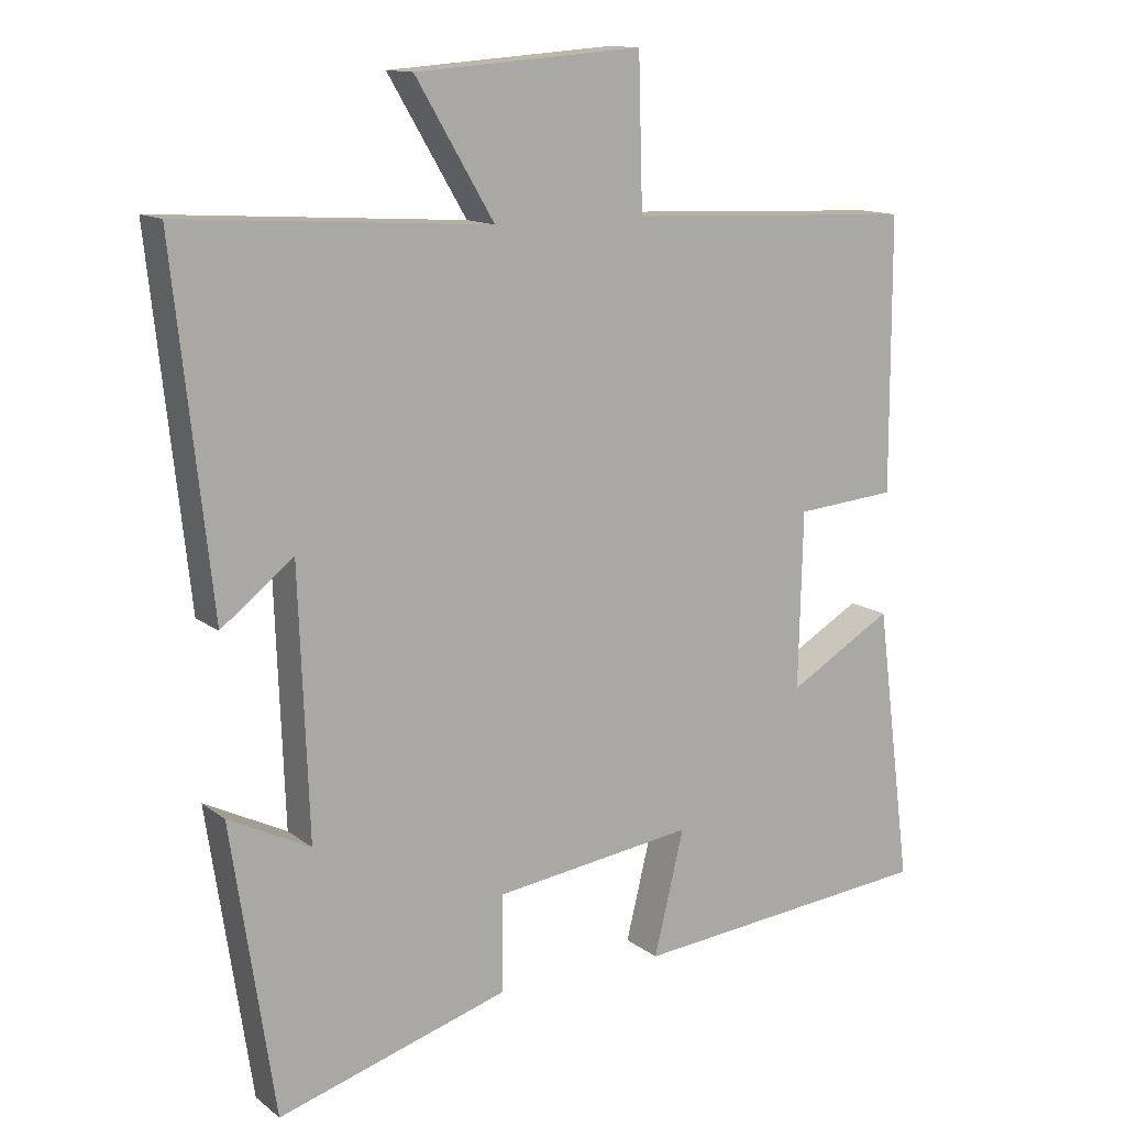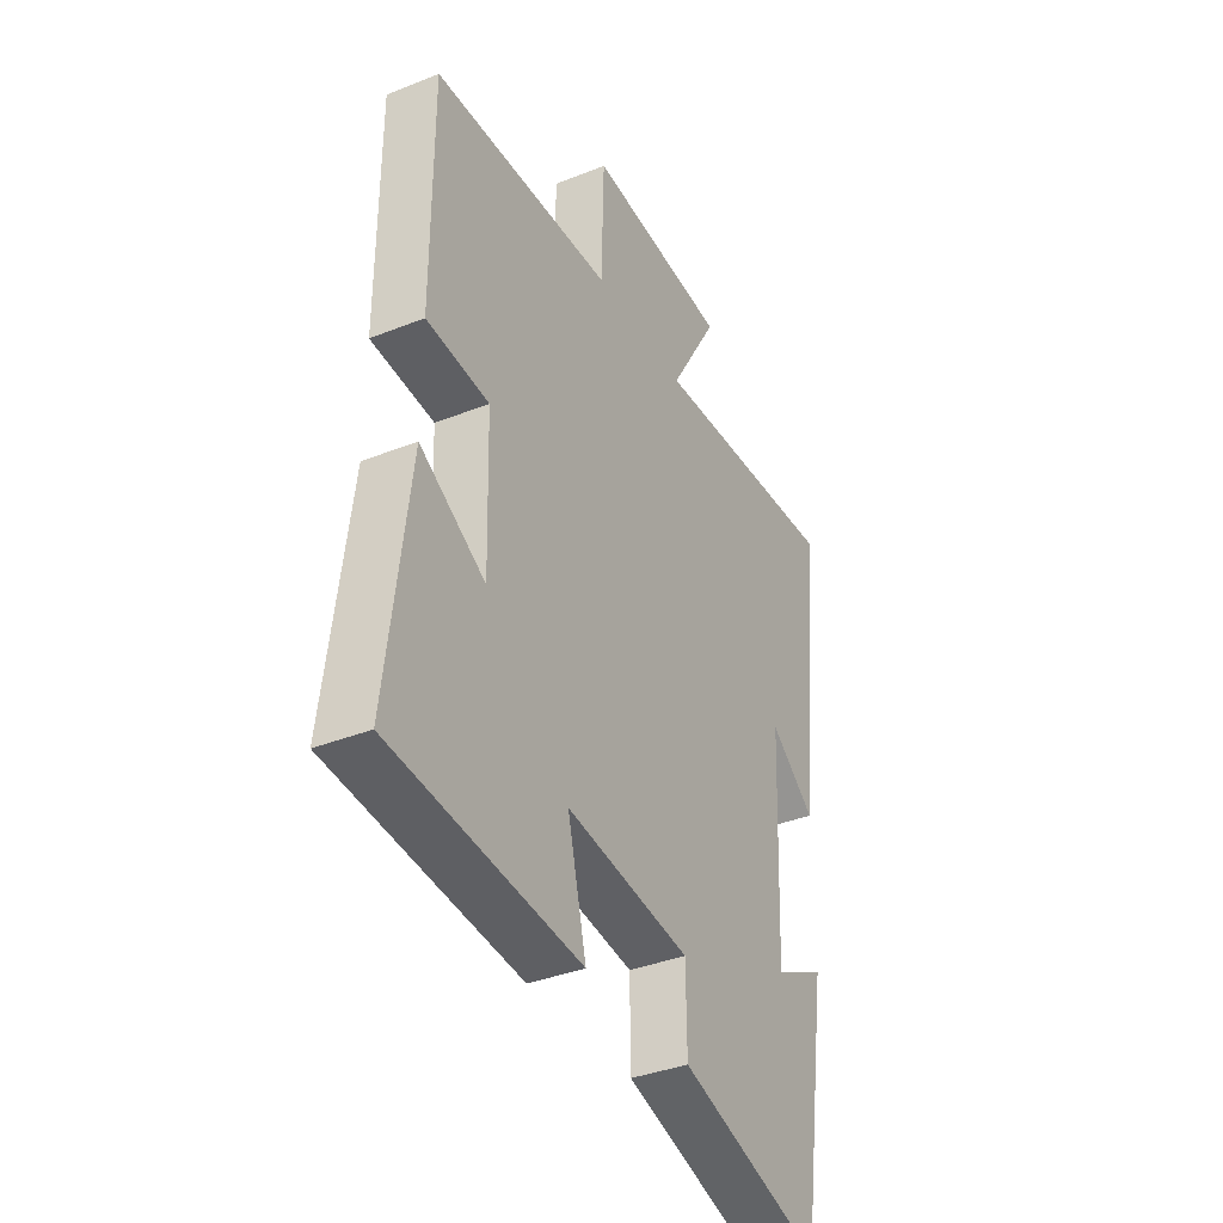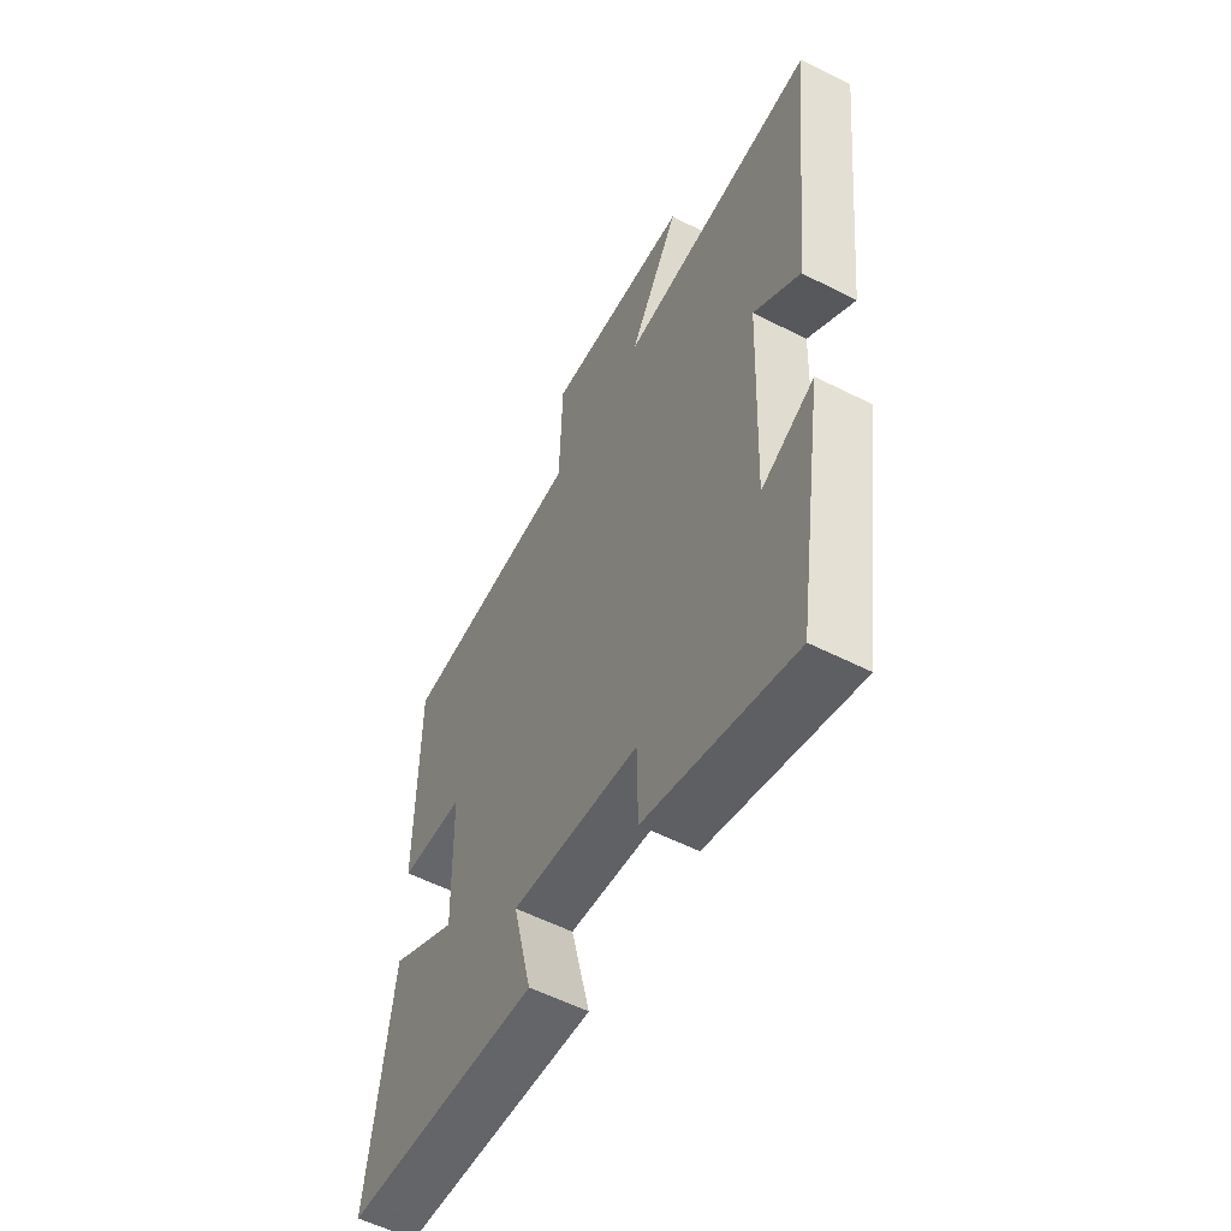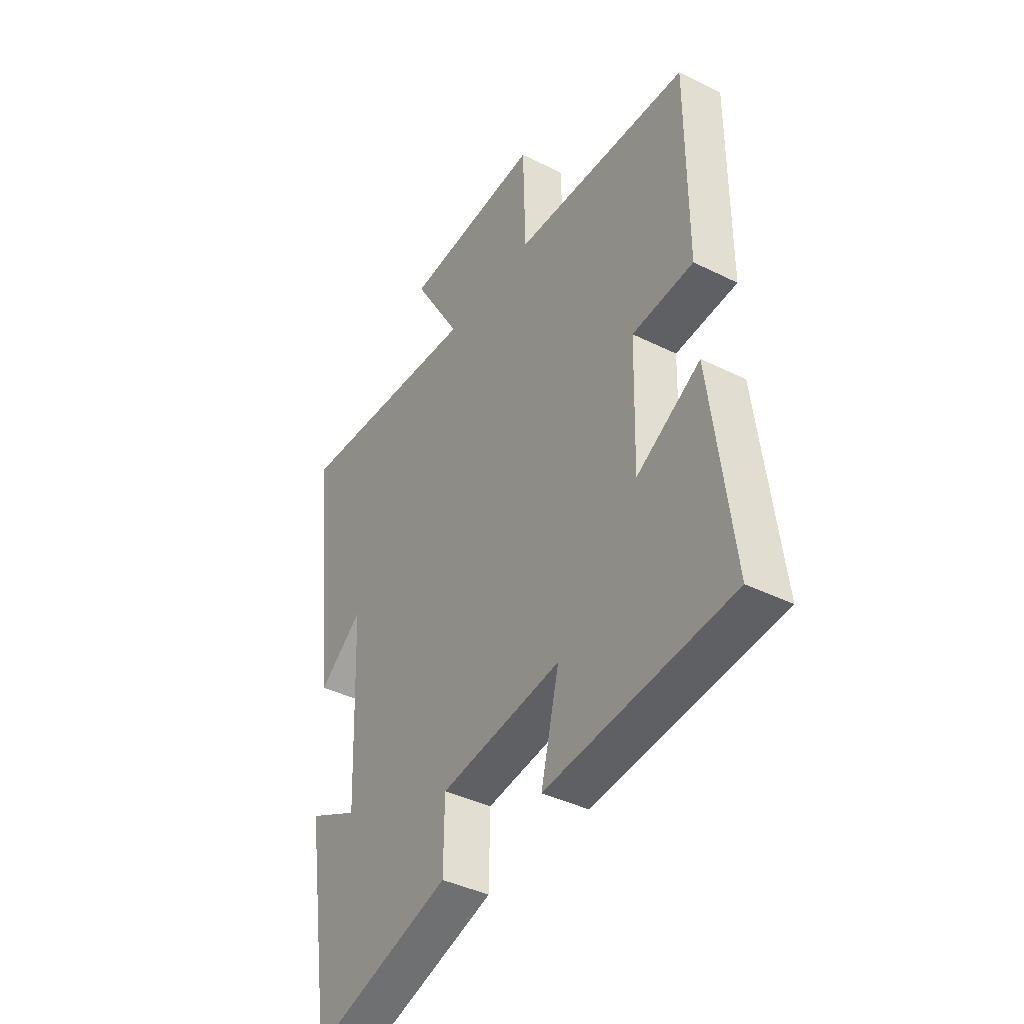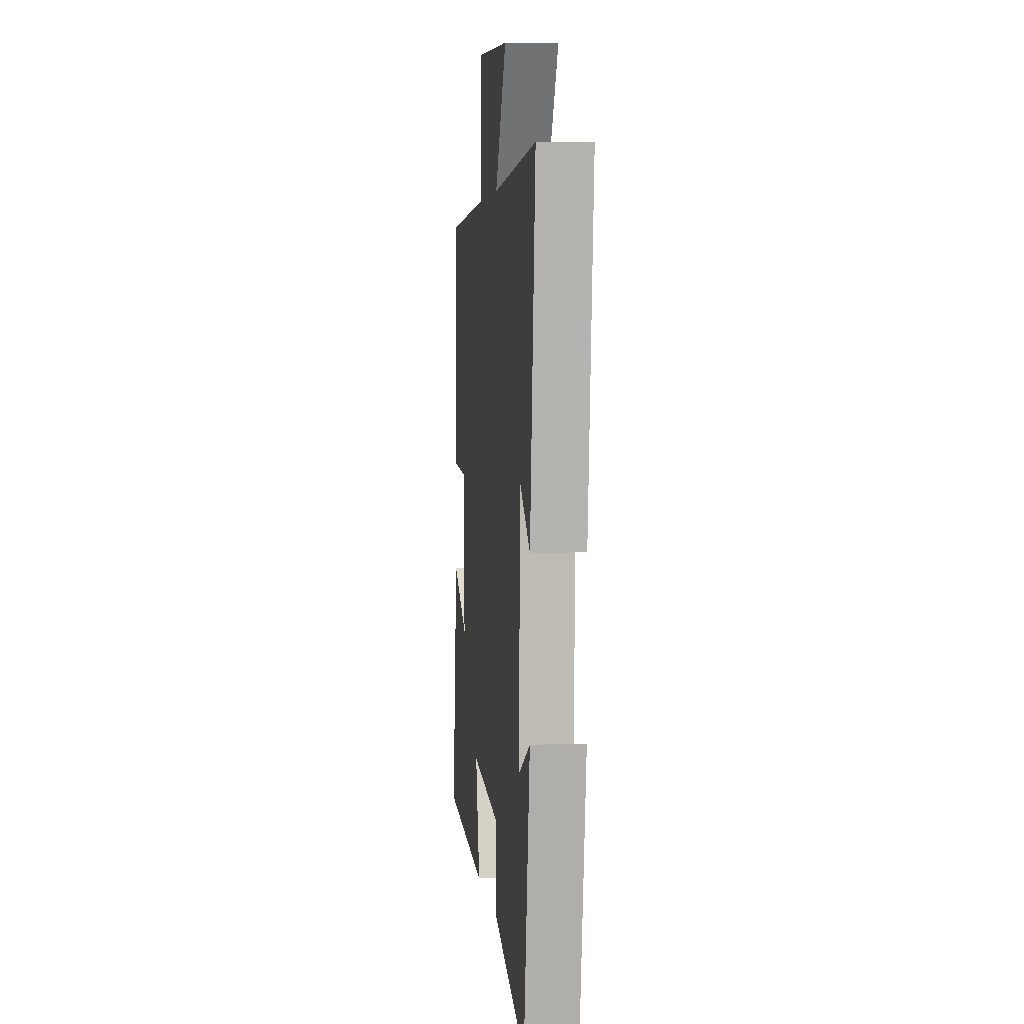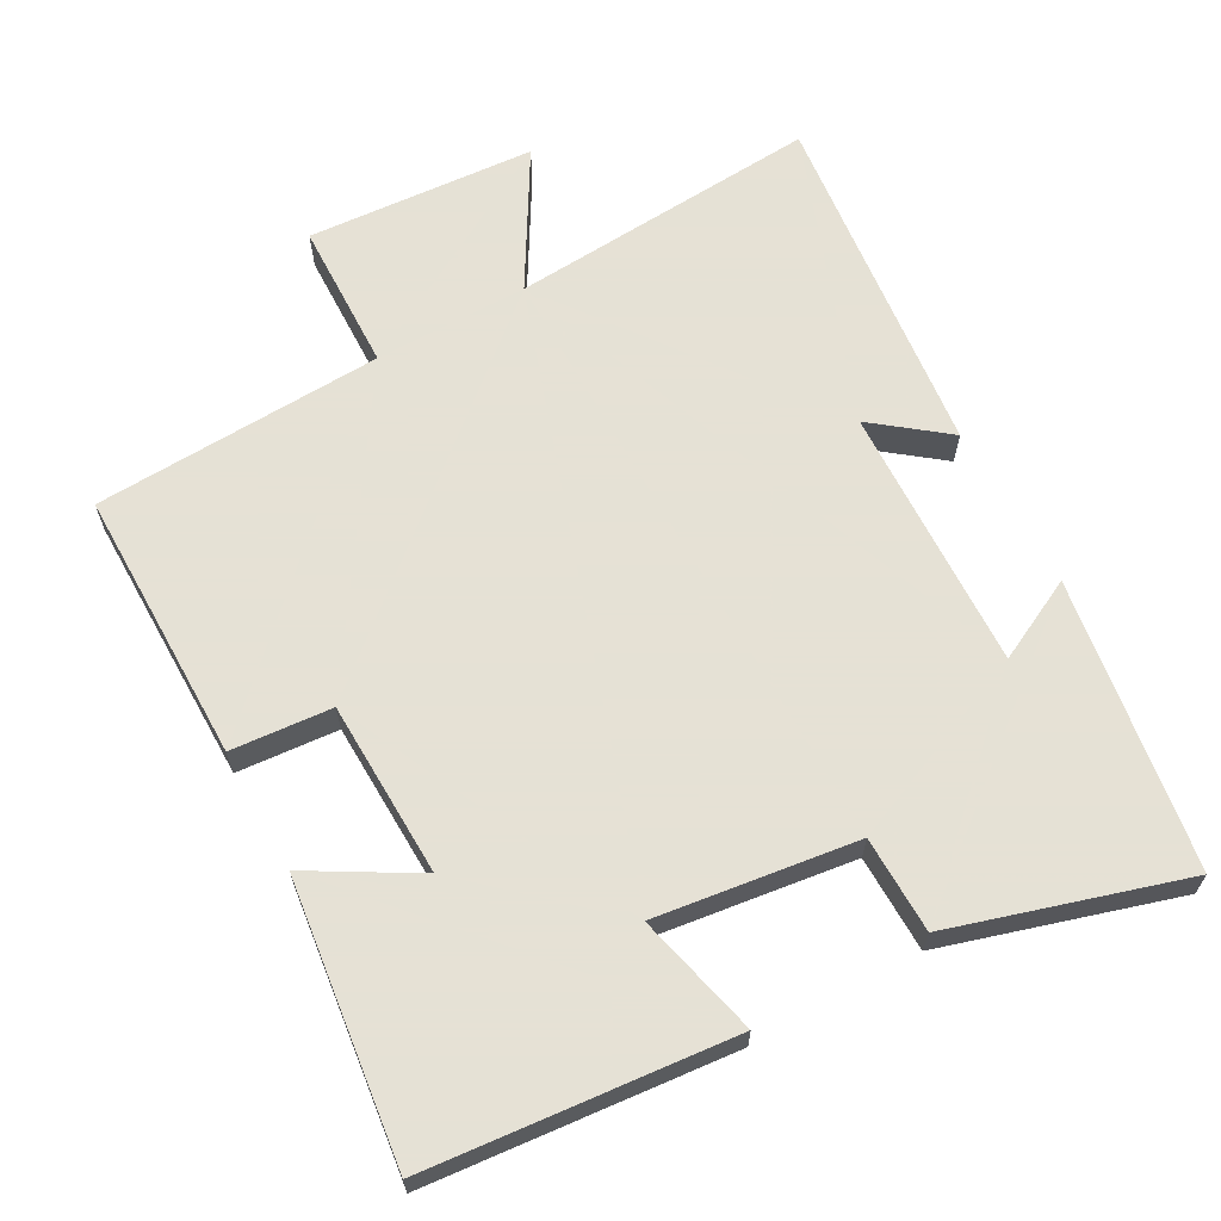
<metadata>
{"format":"obj","ext":"obj","renderer":"f3d","projection":"perspective","resolution":1024,"background":"white","views":[{"elev":13.0,"azim":-31.4,"up":"+Z"},{"elev":-36.7,"azim":117.3,"up":"+Z"},{"elev":-56.5,"azim":-117.9,"up":"+Z"},{"elev":-40.0,"azim":58.3,"up":"+Z"},{"elev":3.9,"azim":-96.5,"up":"+Z"},{"elev":64.9,"azim":150.9,"up":"+Y"}]}
</metadata>
<code>
v -0.553 0.07 0.528
v -0.12 0.07 0.5
v -0.23 0.07 0.685
v 0.088 0.07 0.709
v 0.094 0.07 0.5
v 0.499 0.07 0.483
v 0.5 0.07 0.102
v 0.359 0.07 0.09
v 0.353 0.07 -0.156
v 0.5 0.07 -0.07
v 0.55 0.07 -0.459
v 0.124 0.07 -0.5
v 0.166 0.07 -0.327
v -0.114 0.07 -0.365
v -0.116 0.07 -0.5
v -0.439 0.07 -0.598
v -0.5 0.07 -0.194
v -0.385 0.07 -0.251
v -0.399 0.07 0.119
v -0.5 0.07 0.04
v -0.553 0 0.528
v -0.12 0 0.5
v -0.23 0 0.685
v 0.088 0 0.709
v 0.094 0 0.5
v 0.499 0 0.483
v 0.5 0 0.102
v 0.359 0 0.09
v 0.353 0 -0.156
v 0.5 0 -0.07
v 0.55 0 -0.459
v 0.124 0 -0.5
v 0.166 0 -0.327
v -0.114 0 -0.365
v -0.116 0 -0.5
v -0.439 0 -0.598
v -0.5 0 -0.194
v -0.385 0 -0.251
v -0.399 0 0.119
v -0.5 0 0.04
f 19 20 1 2
f 18 19 2
f 15 16 17 18
f 14 15 18 2
f 13 14 2
f 10 11 12 13
f 9 10 13
f 8 9 13 2
f 5 6 7 8
f 5 8 2 3
f 3 4 5
f 22 21 40 39
f 22 39 38
f 38 37 36 35
f 22 38 35 34
f 22 34 33
f 33 32 31 30
f 33 30 29
f 22 33 29 28
f 28 27 26 25
f 23 22 28 25
f 25 24 23
f 1 21 22 2
f 2 22 23 3
f 3 23 24 4
f 4 24 25 5
f 5 25 26 6
f 6 26 27 7
f 7 27 28 8
f 8 28 29 9
f 9 29 30 10
f 10 30 31 11
f 11 31 32 12
f 12 32 33 13
f 13 33 34 14
f 14 34 35 15
f 15 35 36 16
f 16 36 37 17
f 17 37 38 18
f 18 38 39 19
f 19 39 40 20
f 20 40 21 1

</code>
